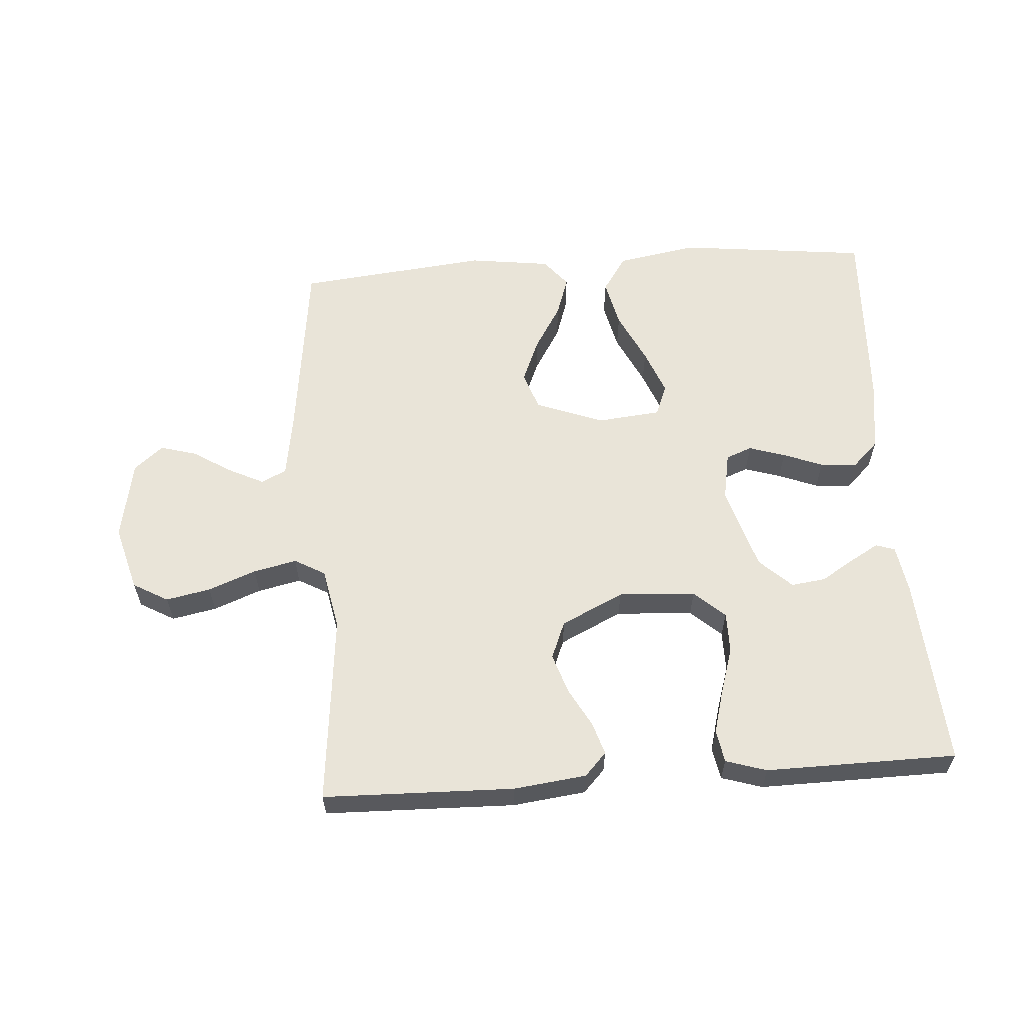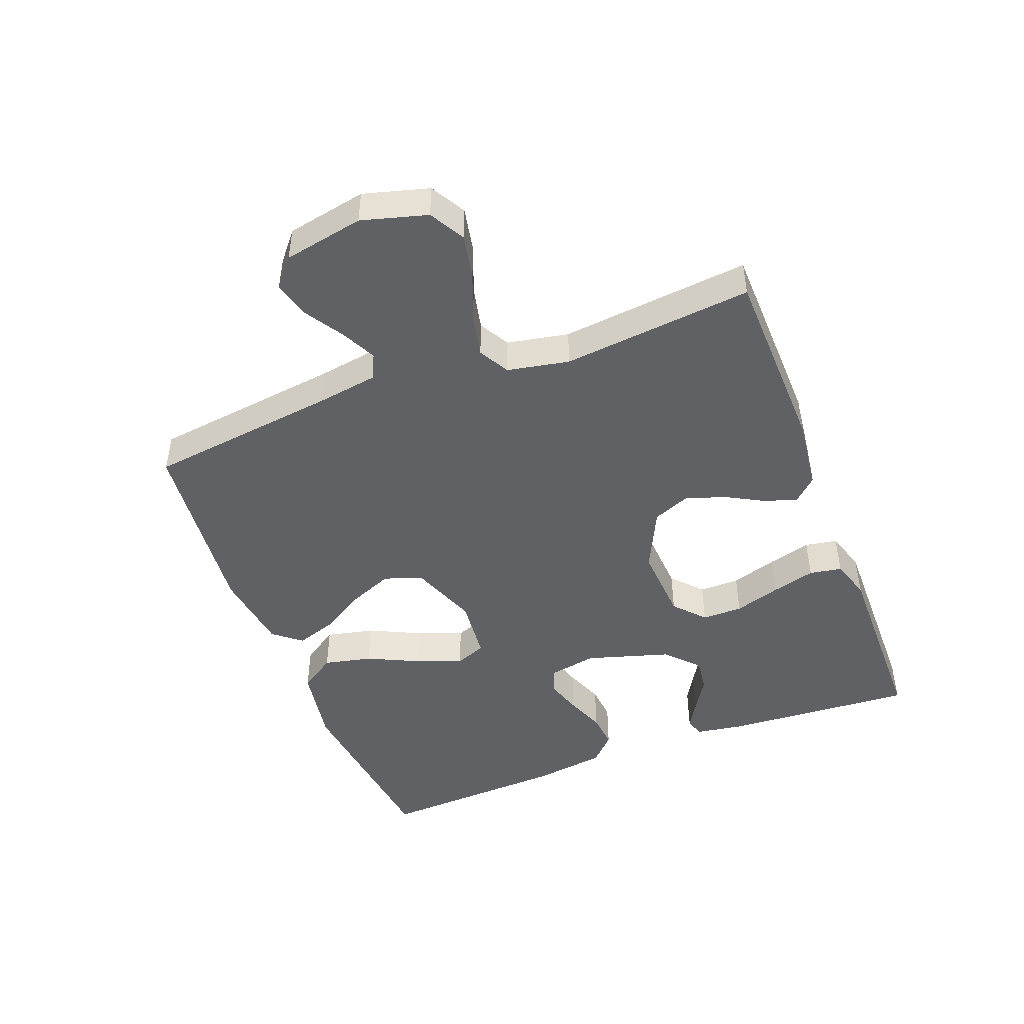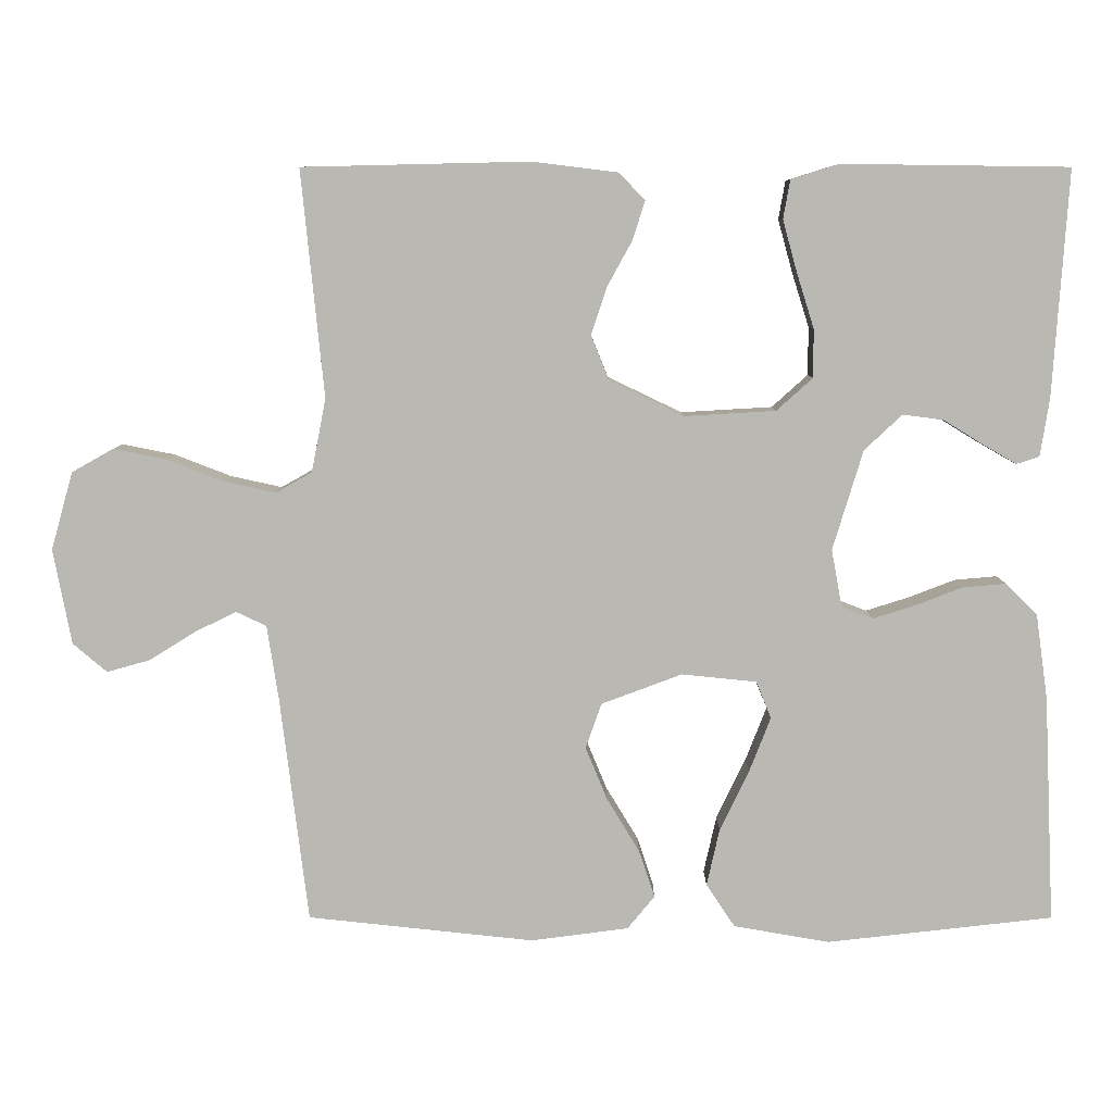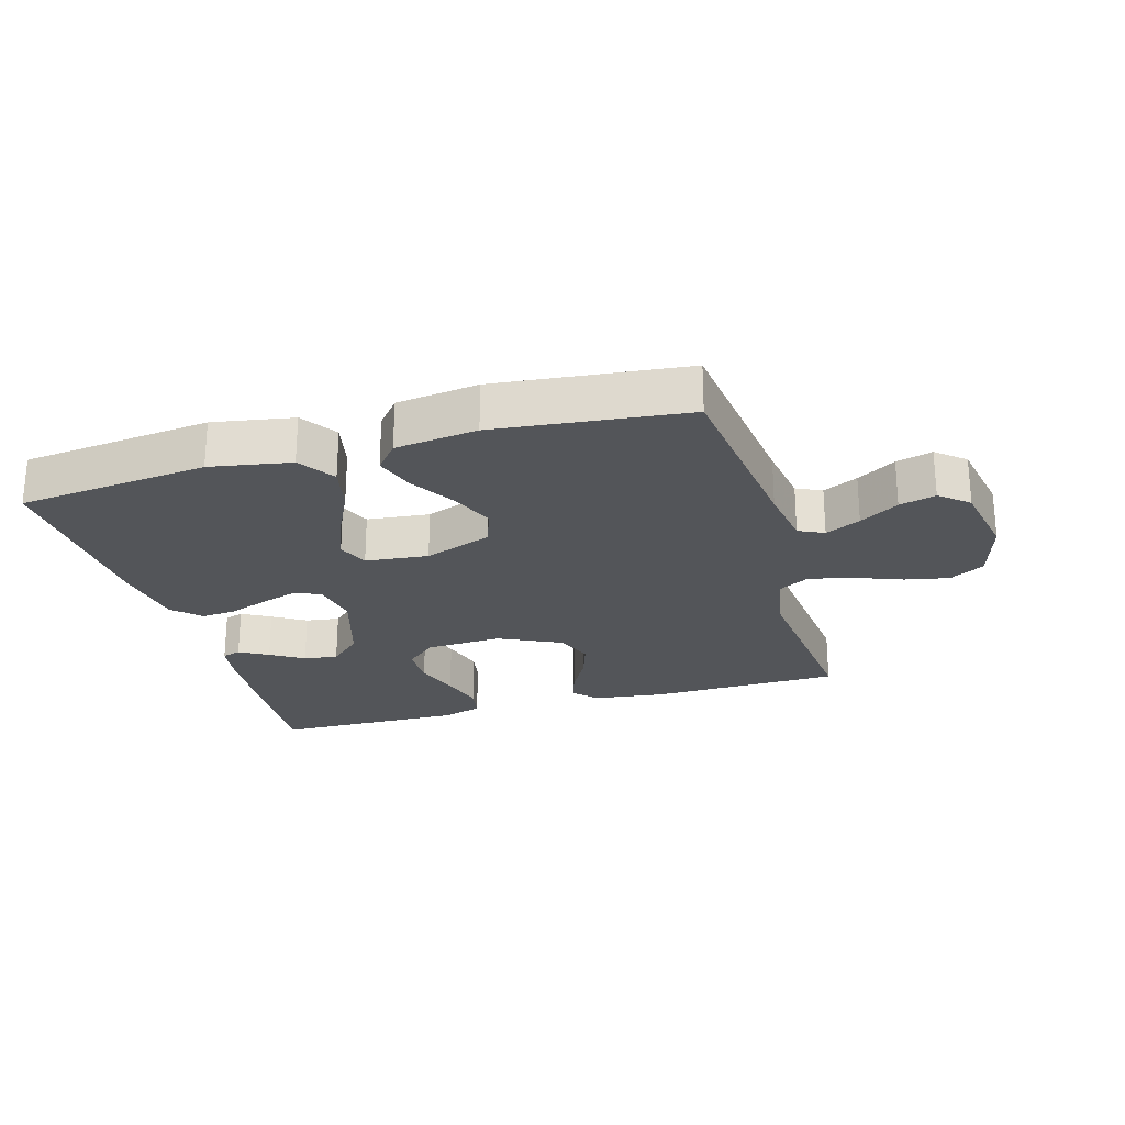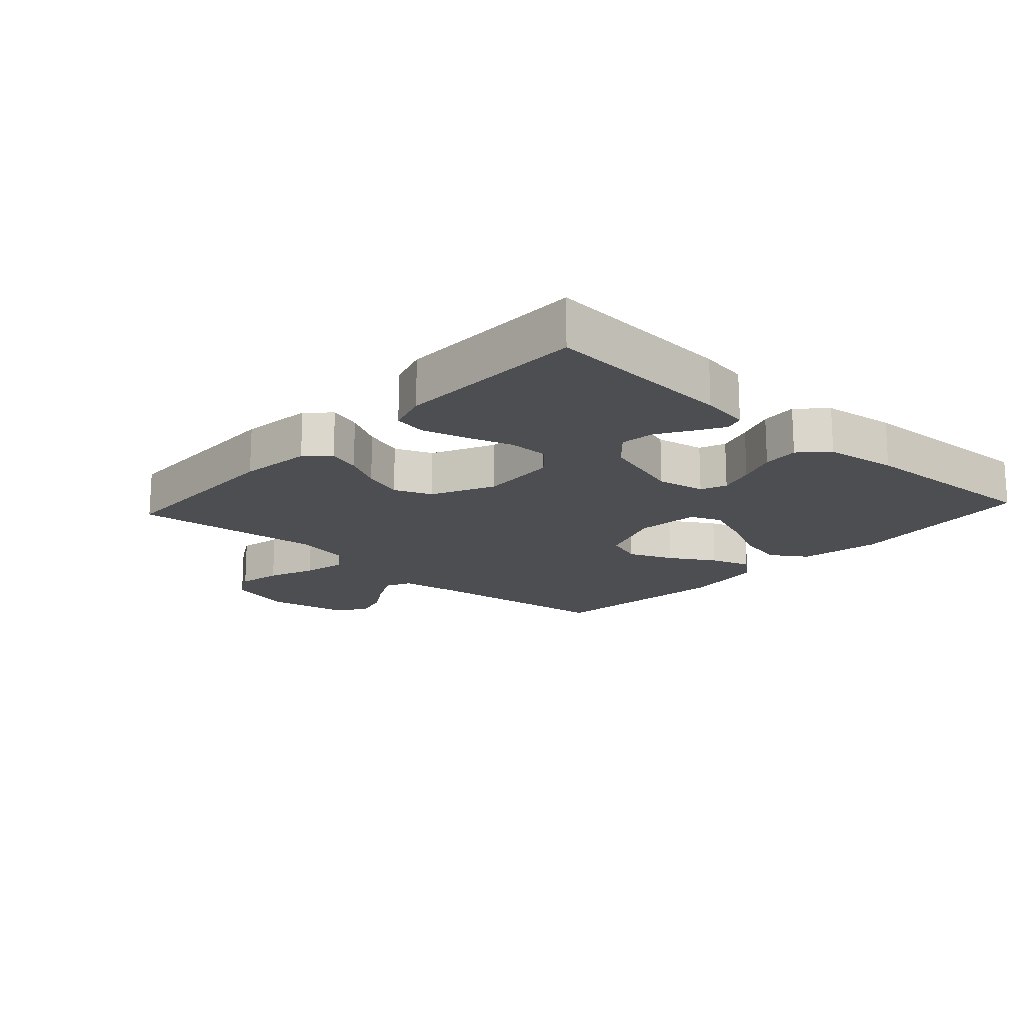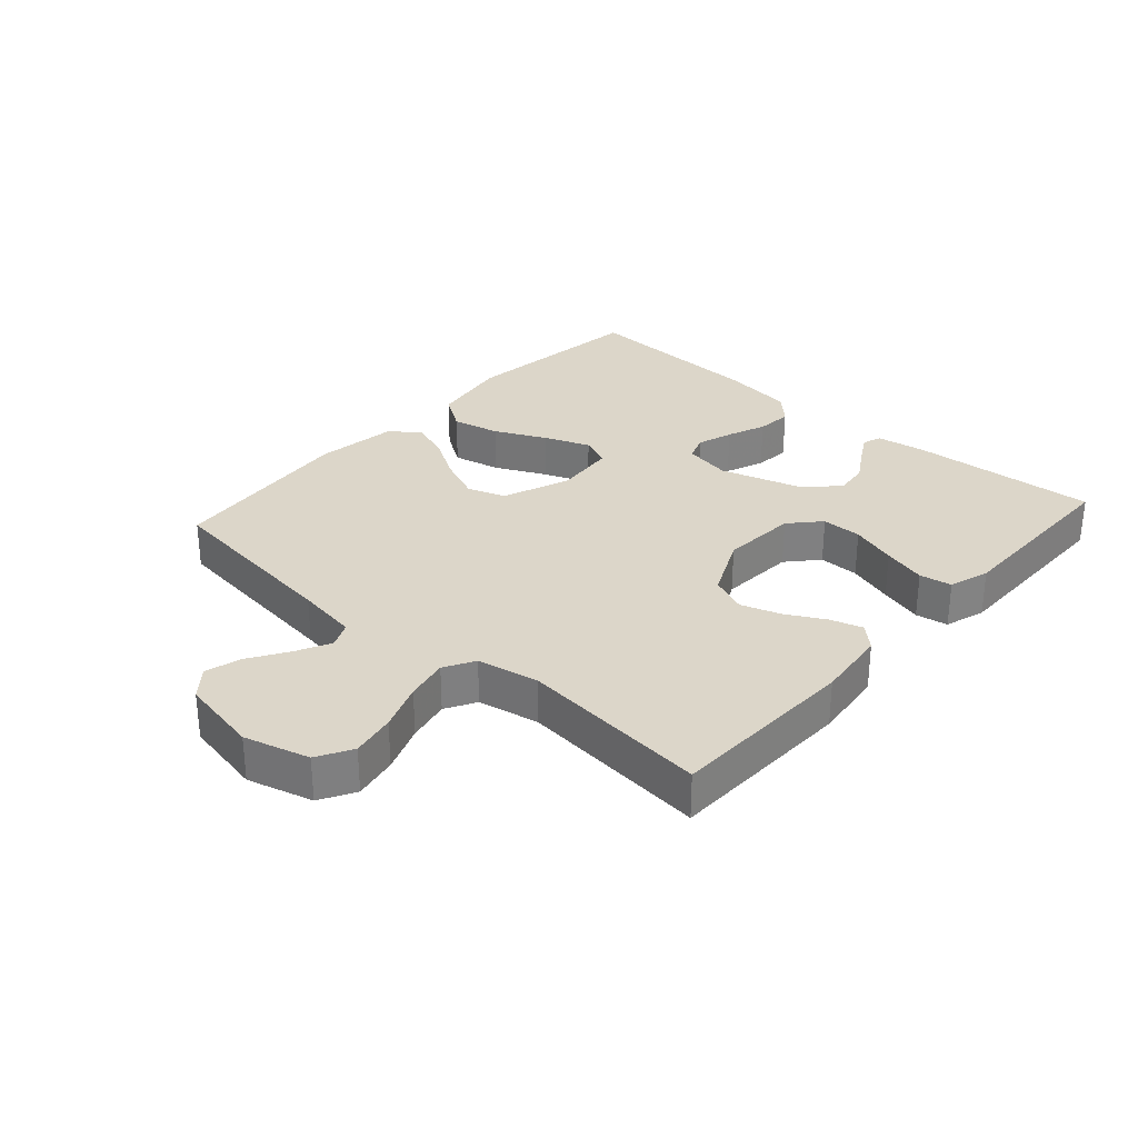
<metadata>
{"format":"obj","ext":"obj","renderer":"f3d","projection":"perspective","resolution":1024,"background":"white","views":[{"elev":59.9,"azim":-4.0,"up":"+Y"},{"elev":-46.6,"azim":-68.9,"up":"+Y"},{"elev":7.6,"azim":0.1,"up":"+Z"},{"elev":-24.3,"azim":-164.0,"up":"+Y"},{"elev":-17.1,"azim":47.6,"up":"+Y"},{"elev":30.2,"azim":-48.1,"up":"+Y"}]}
</metadata>
<code>
v -0.5 0.07 0.5
v -0.2 0.07 0.507
v -0.086 0.07 0.493
v -0.052 0.07 0.457
v -0.068 0.07 0.406
v -0.101 0.07 0.346
v -0.122 0.07 0.283
v -0.098 0.07 0.224
v 0 0.07 0.177
v 0.121 0.07 0.184
v 0.169 0.07 0.227
v 0.169 0.07 0.291
v 0.146 0.07 0.364
v 0.127 0.07 0.433
v 0.136 0.07 0.484
v 0.2 0.07 0.504
v 0.5 0.07 0.5
v 0.48 0.07 0.2
v 0.468 0.07 0.124
v 0.438 0.07 0.114
v 0.393 0.07 0.14
v 0.341 0.07 0.172
v 0.287 0.07 0.179
v 0.237 0.07 0.132
v 0.197 0.07 0
v 0.211 0.07 -0.076
v 0.252 0.07 -0.092
v 0.309 0.07 -0.074
v 0.371 0.07 -0.05
v 0.428 0.07 -0.045
v 0.47 0.07 -0.086
v 0.486 0.07 -0.2
v 0.5 0.07 -0.5
v 0.2 0.07 -0.534
v 0.073 0.07 -0.512
v 0.035 0.07 -0.455
v 0.052 0.07 -0.379
v 0.091 0.07 -0.298
v 0.119 0.07 -0.226
v 0.099 0.07 -0.177
v 0 0.07 -0.167
v -0.107 0.07 -0.207
v -0.128 0.07 -0.267
v -0.099 0.07 -0.337
v -0.056 0.07 -0.408
v -0.035 0.07 -0.471
v -0.071 0.07 -0.515
v -0.2 0.07 -0.532
v -0.5 0.07 -0.5
v -0.537 0.07 -0.2
v -0.552 0.07 -0.102
v -0.592 0.07 -0.083
v -0.647 0.07 -0.11
v -0.708 0.07 -0.148
v -0.765 0.07 -0.164
v -0.81 0.07 -0.126
v -0.834 0.07 0
v -0.805 0.07 0.103
v -0.75 0.07 0.134
v -0.68 0.07 0.12
v -0.605 0.07 0.091
v -0.537 0.07 0.076
v -0.489 0.07 0.103
v -0.47 0.07 0.2
v -0.5 0 0.5
v -0.2 0 0.507
v -0.086 0 0.493
v -0.052 0 0.457
v -0.068 0 0.406
v -0.101 0 0.346
v -0.122 0 0.283
v -0.098 0 0.224
v 0 0 0.177
v 0.121 0 0.184
v 0.169 0 0.227
v 0.169 0 0.291
v 0.146 0 0.364
v 0.127 0 0.433
v 0.136 0 0.484
v 0.2 0 0.504
v 0.5 0 0.5
v 0.48 0 0.2
v 0.468 0 0.124
v 0.438 0 0.114
v 0.393 0 0.14
v 0.341 0 0.172
v 0.287 0 0.179
v 0.237 0 0.132
v 0.197 0 0
v 0.211 0 -0.076
v 0.252 0 -0.092
v 0.309 0 -0.074
v 0.371 0 -0.05
v 0.428 0 -0.045
v 0.47 0 -0.086
v 0.486 0 -0.2
v 0.5 0 -0.5
v 0.2 0 -0.534
v 0.073 0 -0.512
v 0.035 0 -0.455
v 0.052 0 -0.379
v 0.091 0 -0.298
v 0.119 0 -0.226
v 0.099 0 -0.177
v 0 0 -0.167
v -0.107 0 -0.207
v -0.128 0 -0.267
v -0.099 0 -0.337
v -0.056 0 -0.408
v -0.035 0 -0.471
v -0.071 0 -0.515
v -0.2 0 -0.532
v -0.5 0 -0.5
v -0.537 0 -0.2
v -0.552 0 -0.102
v -0.592 0 -0.083
v -0.647 0 -0.11
v -0.708 0 -0.148
v -0.765 0 -0.164
v -0.81 0 -0.126
v -0.834 0 0
v -0.805 0 0.103
v -0.75 0 0.134
v -0.68 0 0.12
v -0.605 0 0.091
v -0.537 0 0.076
v -0.489 0 0.103
v -0.47 0 0.2
f 59 60 61
f 58 59 61
f 57 58 61
f 56 57 61
f 55 56 61
f 54 55 61
f 53 54 61
f 52 53 61 62
f 51 52 62 63
f 48 49 50
f 47 48 50
f 46 47 50
f 45 46 50
f 44 45 50
f 50 51 63
f 44 50 63
f 43 44 63
f 36 37 38
f 35 36 38
f 34 35 38
f 33 34 38
f 32 33 38
f 31 32 38
f 30 31 38
f 29 30 38
f 28 29 38
f 27 28 38 39
f 26 27 39 40
f 20 21 22
f 19 20 22
f 18 19 22
f 17 18 22
f 16 17 22
f 15 16 22
f 14 15 22
f 13 14 22
f 12 13 22
f 11 12 22 23
f 10 11 23 24
f 4 5 6
f 3 4 6
f 2 3 6
f 1 2 6
f 64 1 6
f 64 6 7
f 64 7 8
f 63 64 8
f 43 63 8
f 42 43 8
f 41 42 8 9
f 41 9 10
f 40 41 10
f 26 40 10
f 25 26 10
f 10 24 25
f 125 124 123
f 125 123 122
f 125 122 121
f 125 121 120
f 125 120 119
f 125 119 118
f 125 118 117
f 126 125 117 116
f 127 126 116 115
f 114 113 112
f 114 112 111
f 114 111 110
f 114 110 109
f 114 109 108
f 127 115 114
f 127 114 108
f 127 108 107
f 102 101 100
f 102 100 99
f 102 99 98
f 102 98 97
f 102 97 96
f 102 96 95
f 102 95 94
f 102 94 93
f 102 93 92
f 103 102 92 91
f 104 103 91 90
f 86 85 84
f 86 84 83
f 86 83 82
f 86 82 81
f 86 81 80
f 86 80 79
f 86 79 78
f 86 78 77
f 86 77 76
f 87 86 76 75
f 88 87 75 74
f 70 69 68
f 70 68 67
f 70 67 66
f 70 66 65
f 70 65 128
f 71 70 128
f 72 71 128
f 72 128 127
f 72 127 107
f 72 107 106
f 73 72 106 105
f 74 73 105
f 74 105 104
f 74 104 90
f 74 90 89
f 89 88 74
f 1 65 66 2
f 2 66 67 3
f 3 67 68 4
f 4 68 69 5
f 5 69 70 6
f 6 70 71 7
f 7 71 72 8
f 8 72 73 9
f 9 73 74 10
f 10 74 75 11
f 11 75 76 12
f 12 76 77 13
f 13 77 78 14
f 14 78 79 15
f 15 79 80 16
f 16 80 81 17
f 17 81 82 18
f 18 82 83 19
f 19 83 84 20
f 20 84 85 21
f 21 85 86 22
f 22 86 87 23
f 23 87 88 24
f 24 88 89 25
f 25 89 90 26
f 26 90 91 27
f 27 91 92 28
f 28 92 93 29
f 29 93 94 30
f 30 94 95 31
f 31 95 96 32
f 32 96 97 33
f 33 97 98 34
f 34 98 99 35
f 35 99 100 36
f 36 100 101 37
f 37 101 102 38
f 38 102 103 39
f 39 103 104 40
f 40 104 105 41
f 41 105 106 42
f 42 106 107 43
f 43 107 108 44
f 44 108 109 45
f 45 109 110 46
f 46 110 111 47
f 47 111 112 48
f 48 112 113 49
f 49 113 114 50
f 50 114 115 51
f 51 115 116 52
f 52 116 117 53
f 53 117 118 54
f 54 118 119 55
f 55 119 120 56
f 56 120 121 57
f 57 121 122 58
f 58 122 123 59
f 59 123 124 60
f 60 124 125 61
f 61 125 126 62
f 62 126 127 63
f 63 127 128 64
f 64 128 65 1

</code>
